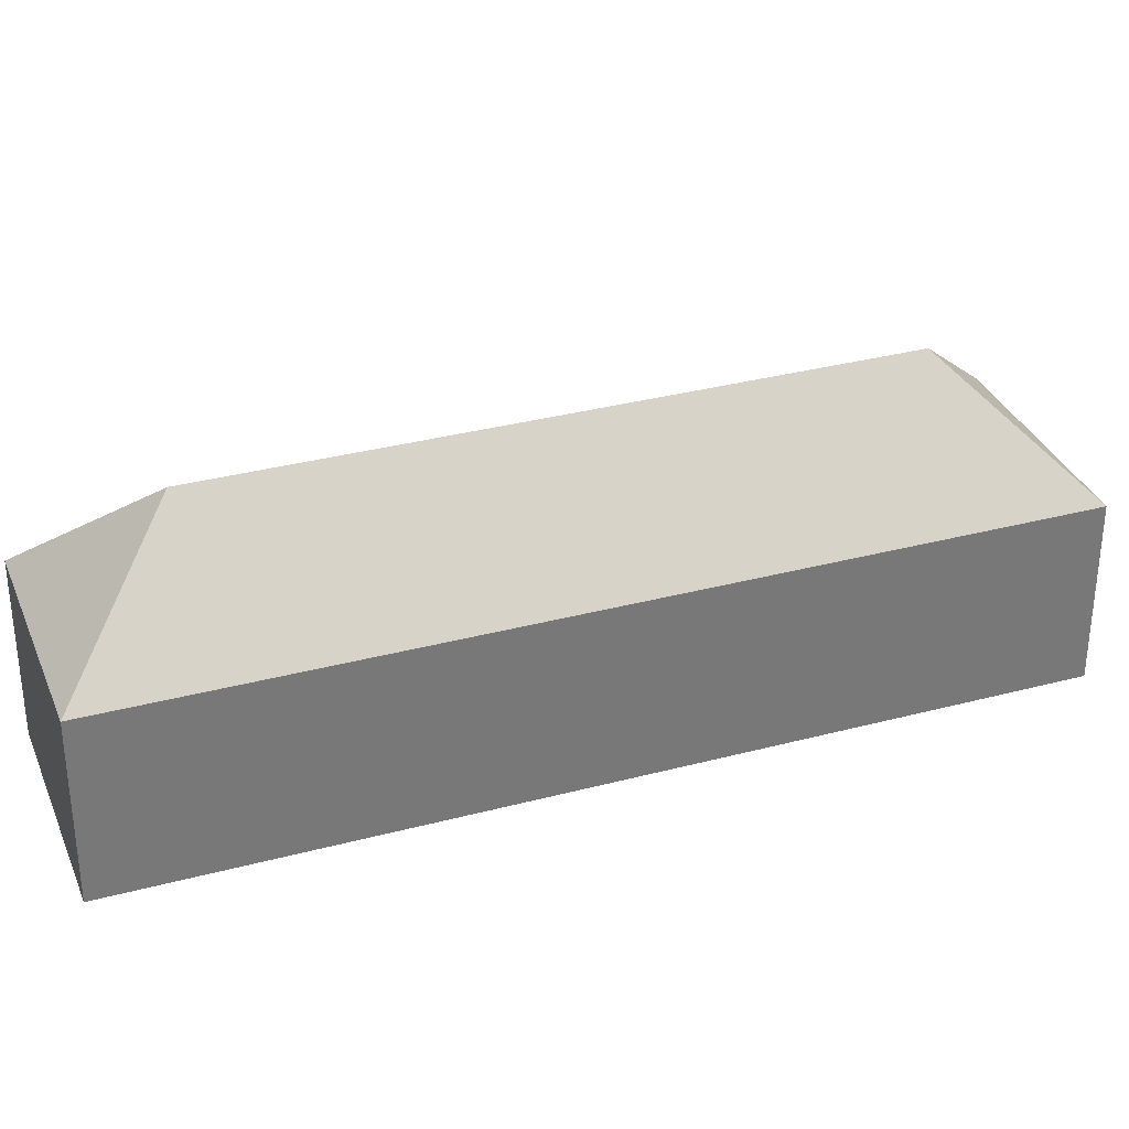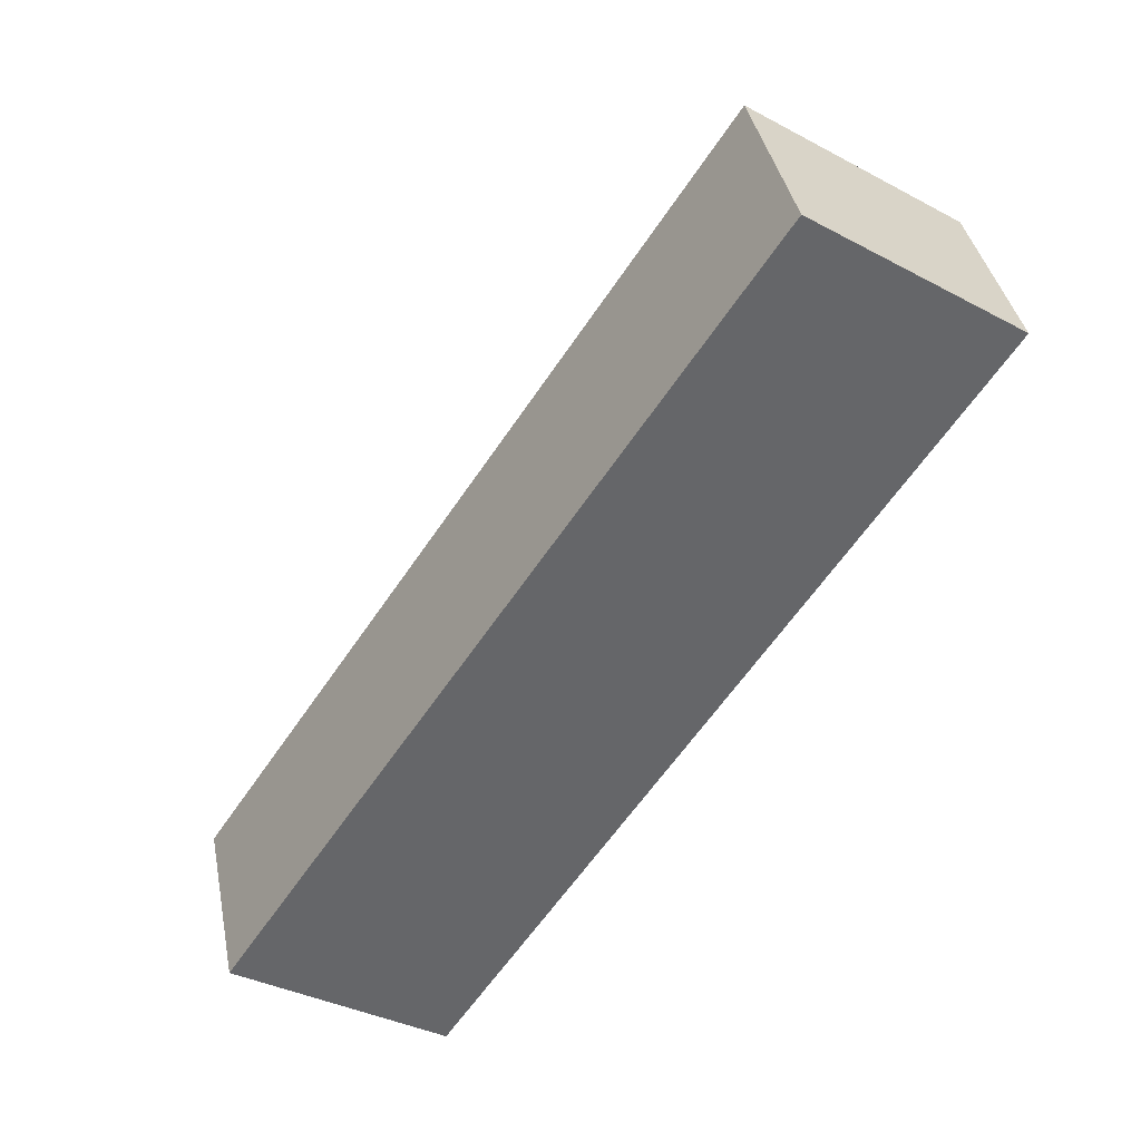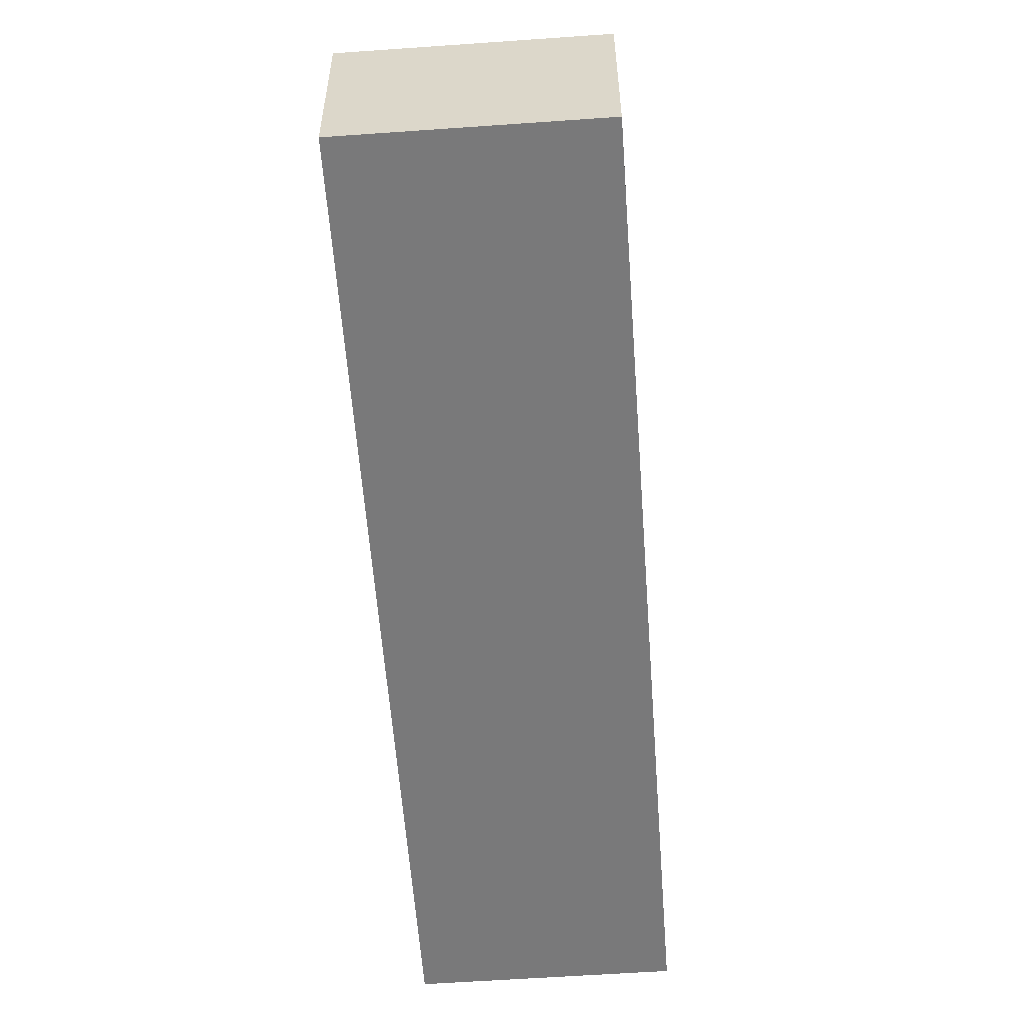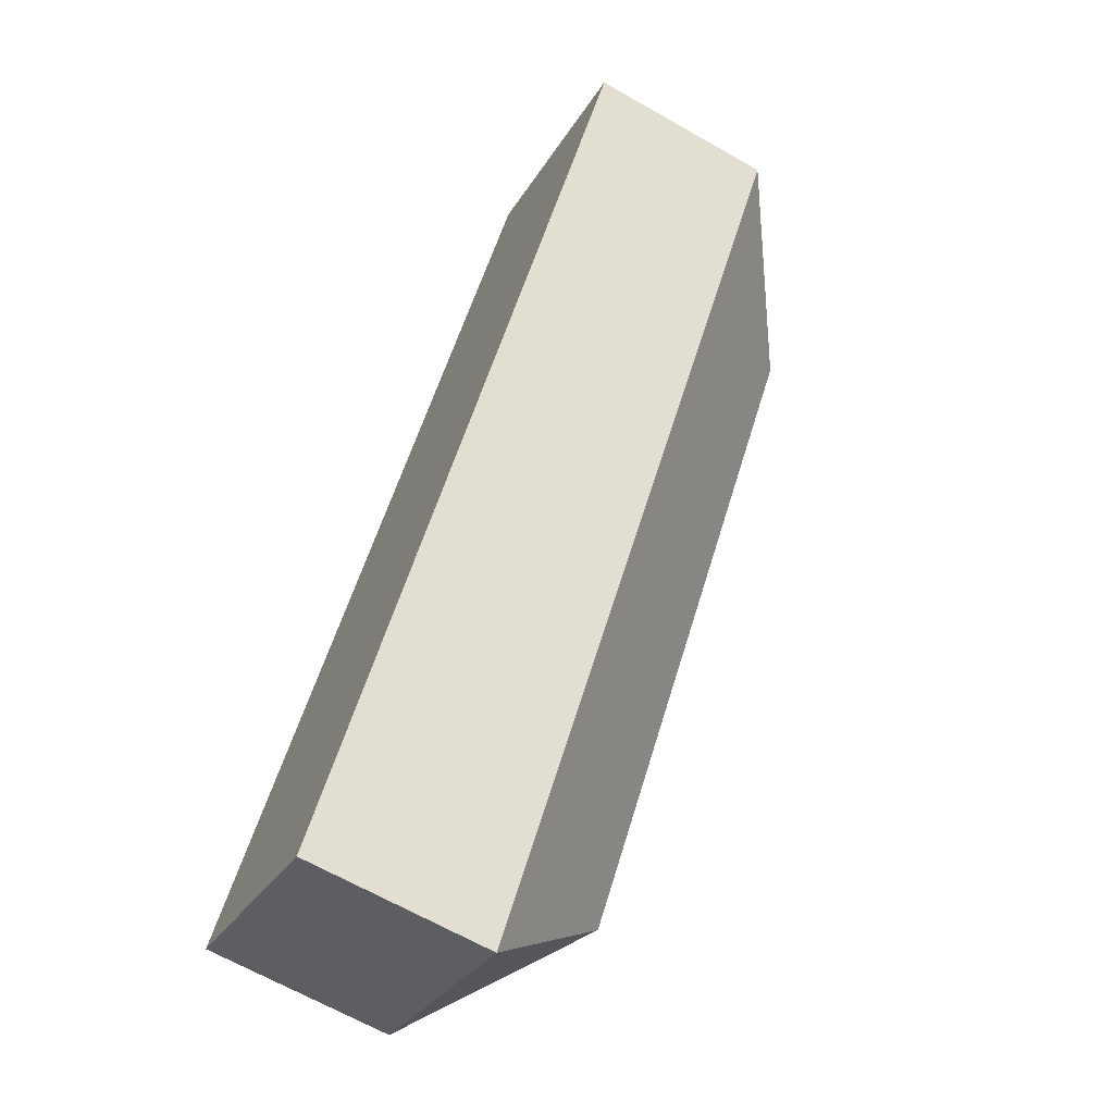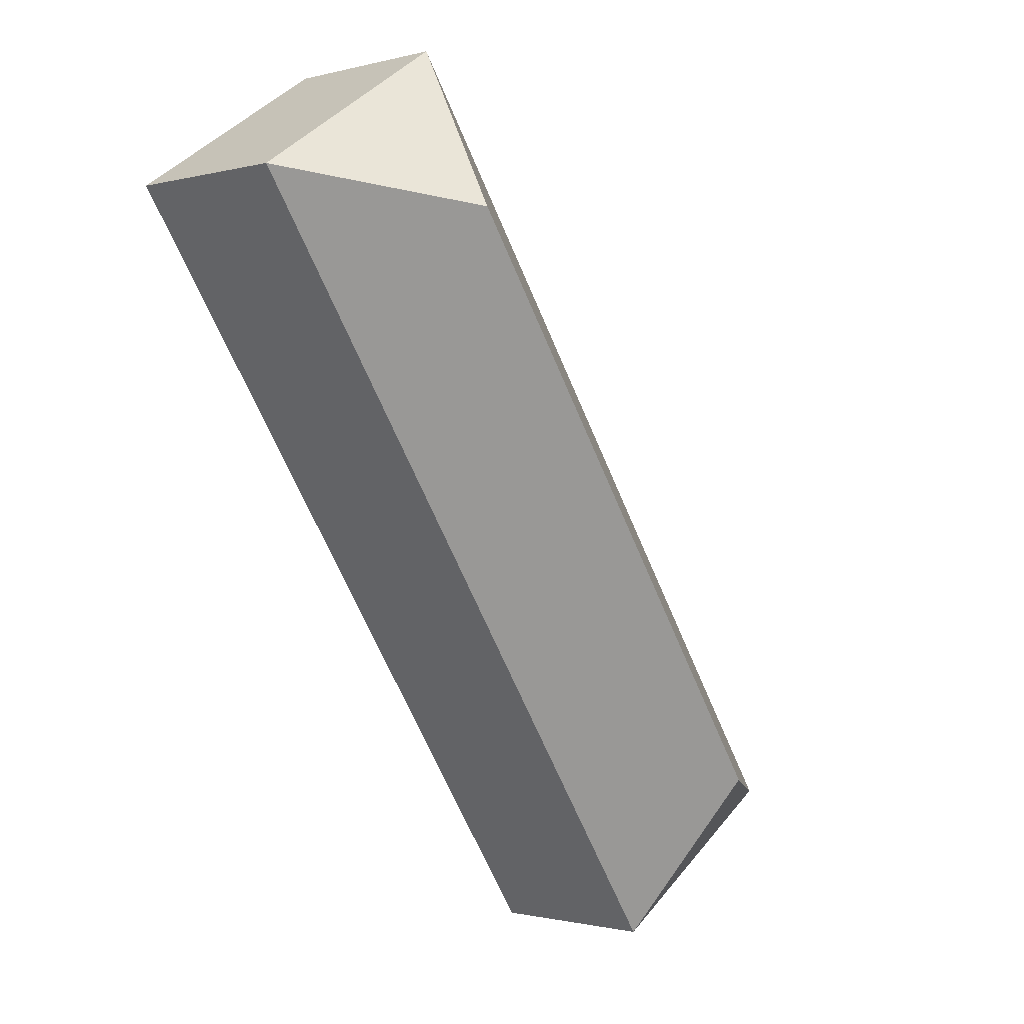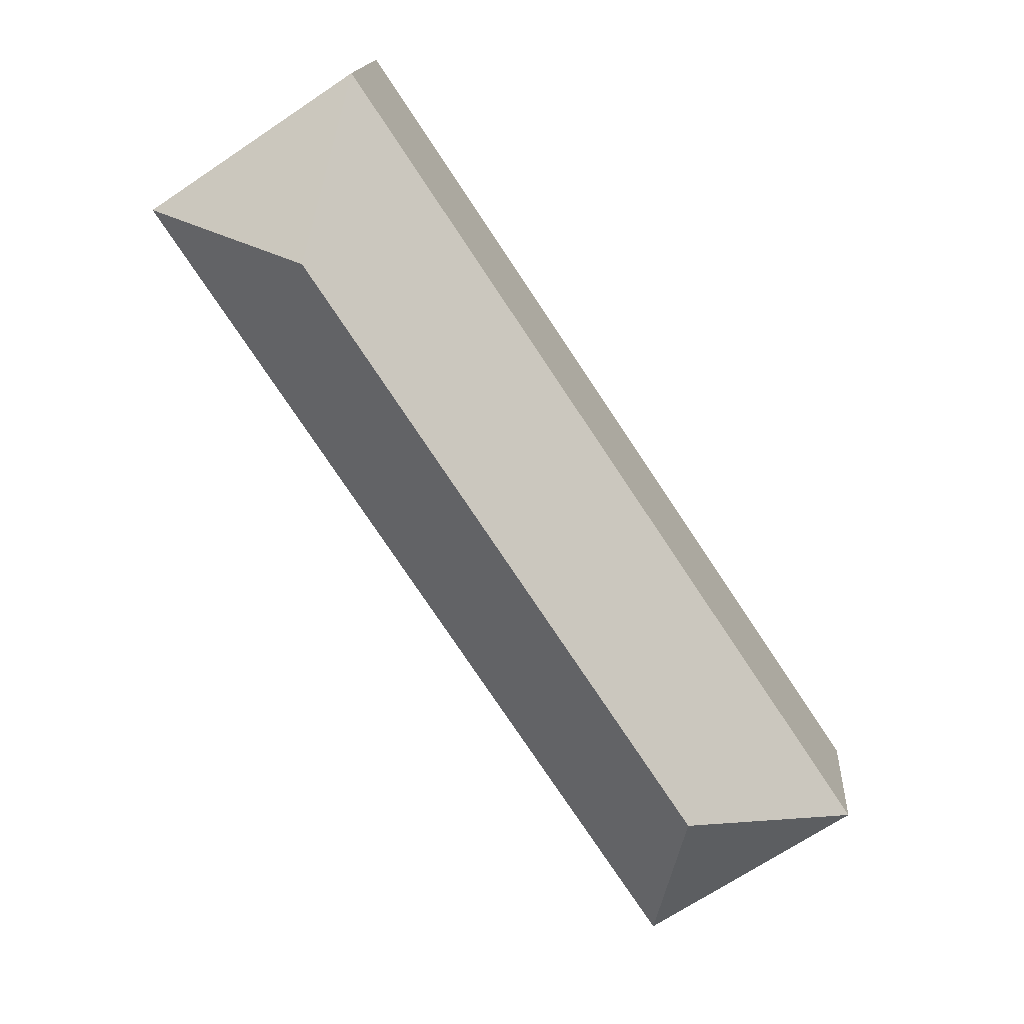
<metadata>
{"format":"obj","ext":"obj","renderer":"f3d","projection":"perspective","resolution":1024,"background":"white","views":[{"elev":33.1,"azim":103.7,"up":"+Y"},{"elev":38.7,"azim":-11.0,"up":"+Z"},{"elev":-57.8,"azim":-142.0,"up":"+Y"},{"elev":-66.0,"azim":60.2,"up":"+Z"},{"elev":-1.0,"azim":134.0,"up":"+Z"},{"elev":15.6,"azim":-175.8,"up":"+Z"}]}
</metadata>
<code>
v  39.02 21.41 42.61
v  26.89 13.02 40.17
v  36.62 13.02 54.71
v  25.33 13.02 37.85
v  11.26 13.02 16.82
v  12.1 21.41 2.397
v  9.69 13.02 14.48
v  0.405 13.02 0.605
v  0 13.02 7.971e-16
v  51.12 13.02 45.01
v  14.5 13.02 -9.703
v  0.529 13.02 -0.354
v  0 0 0
v  0.405 -3.705e-17 0.605
v  9.69 -8.865e-16 14.48
v  11.26 -1.03e-15 16.82
v  25.33 -2.318e-15 37.85
v  26.89 -2.46e-15 40.17
v  36.62 -3.35e-15 54.71
v  51.12 -2.756e-15 45.01
v  14.5 5.941e-16 -9.703
v  0.529 2.168e-17 -0.354
g defaultobject
f 1 2 3
f 2 1 4
f 4 1 5
f 5 1 6
f 5 6 7
f 7 6 8
f 8 6 9
f 1 3 10
f 6 10 11
f 10 6 1
f 12 6 11
f 6 12 9
f 13 8 9
f 8 13 7
f 7 13 14
f 7 14 15
f 7 15 5
f 5 15 4
f 4 15 16
f 4 16 17
f 4 17 2
f 2 17 3
f 3 17 18
f 3 18 19
f 19 10 3
f 10 19 20
f 20 11 10
f 11 20 21
f 12 13 9
f 13 12 11
f 13 11 22
f 22 11 21
f 13 22 14
f 19 21 20
f 21 19 18
f 21 18 17
f 21 17 16
f 21 16 15
f 21 15 14
f 21 14 22

</code>
